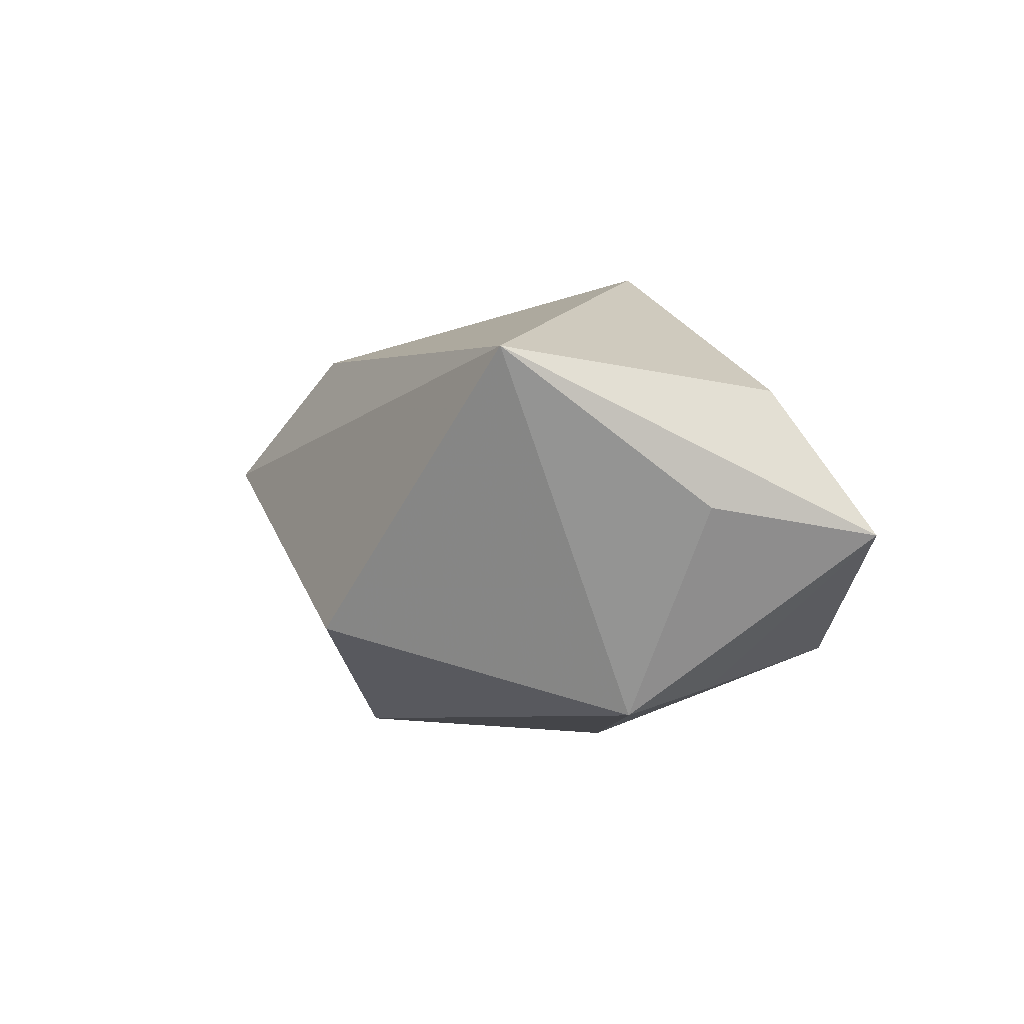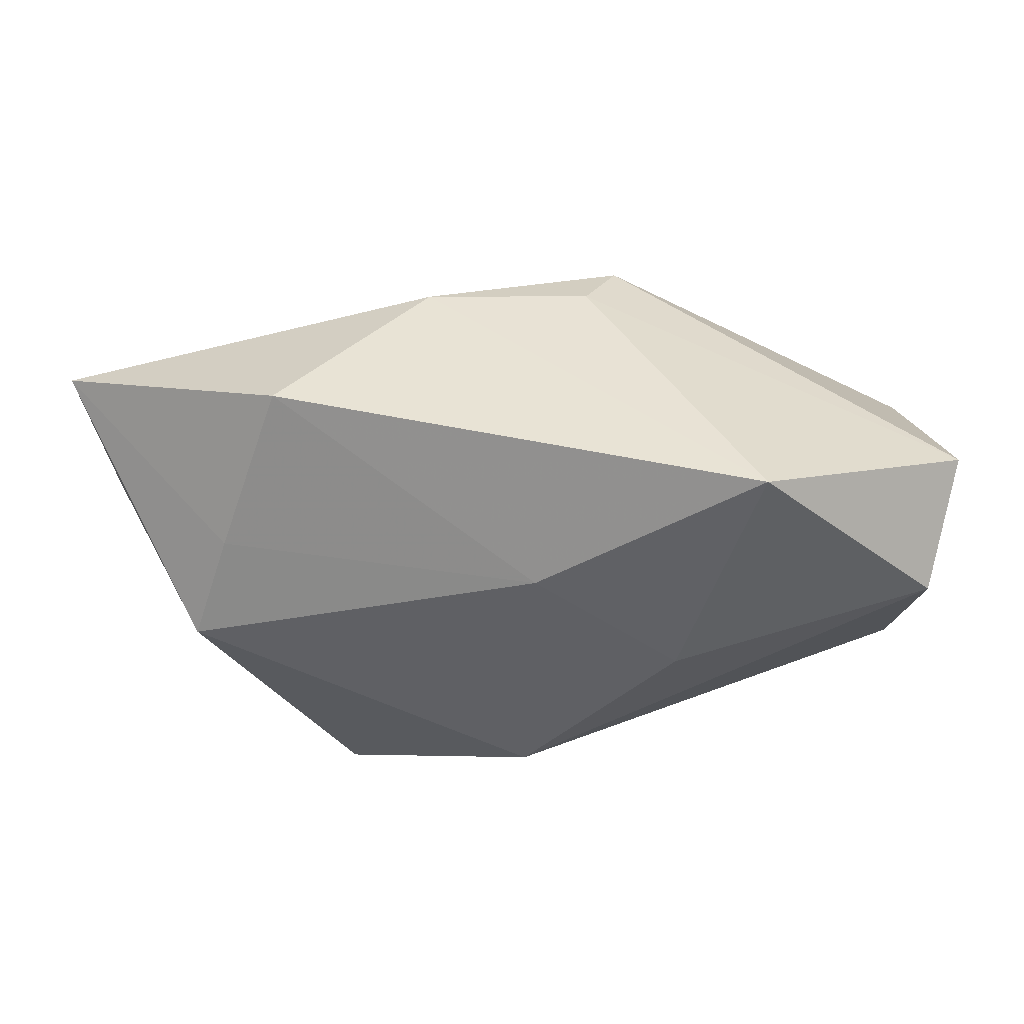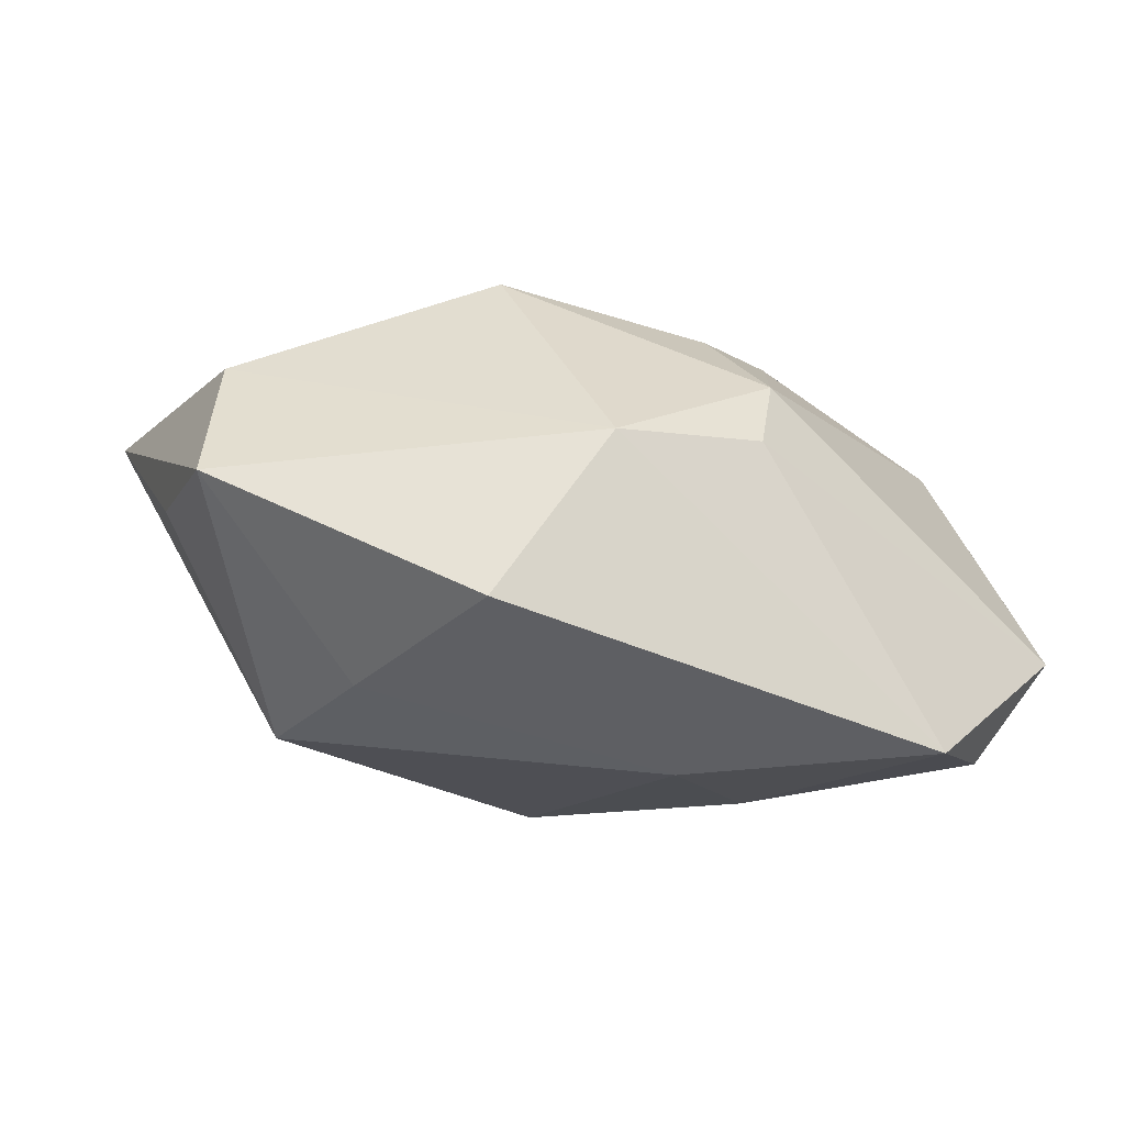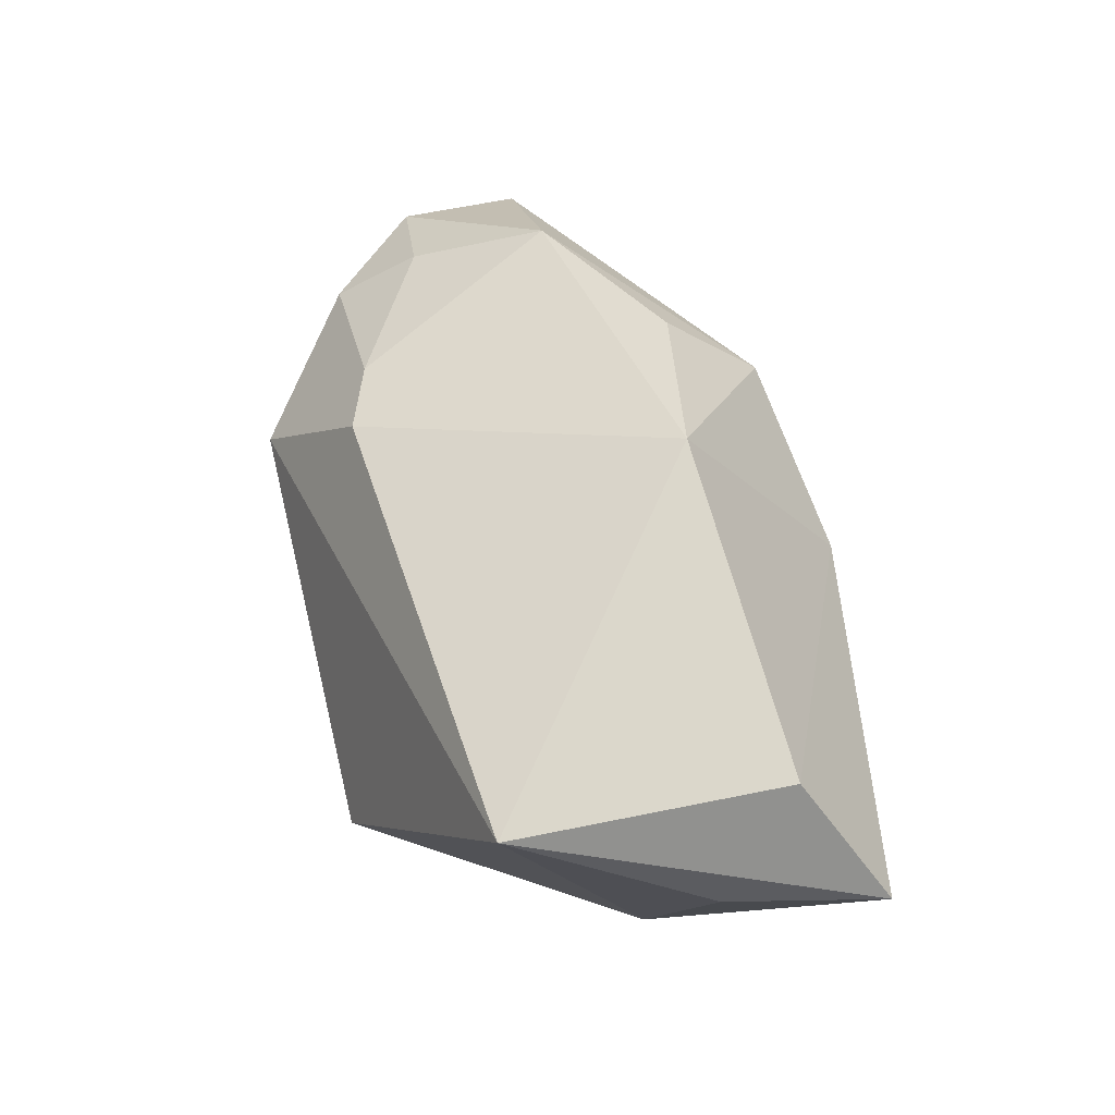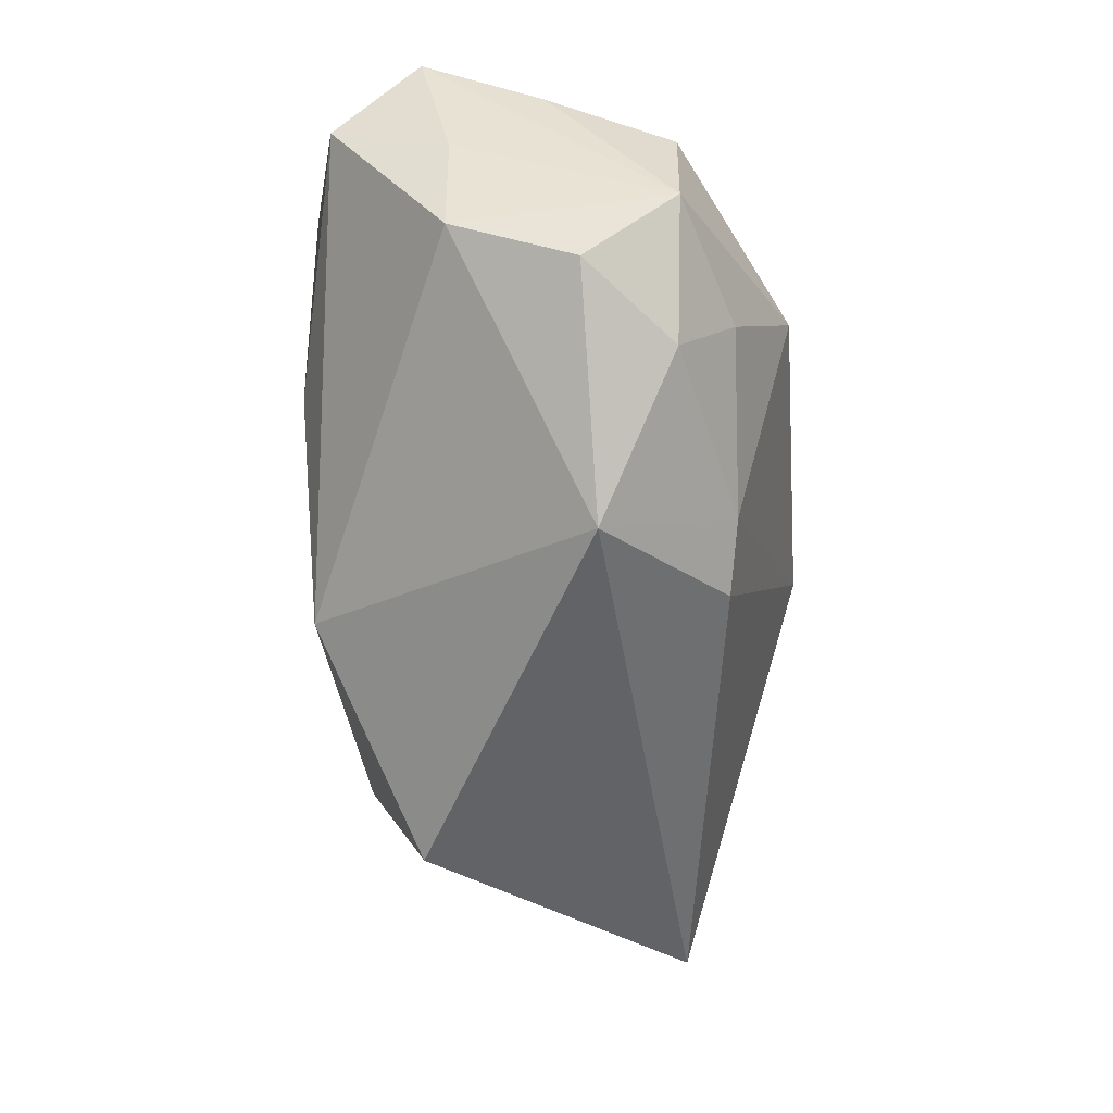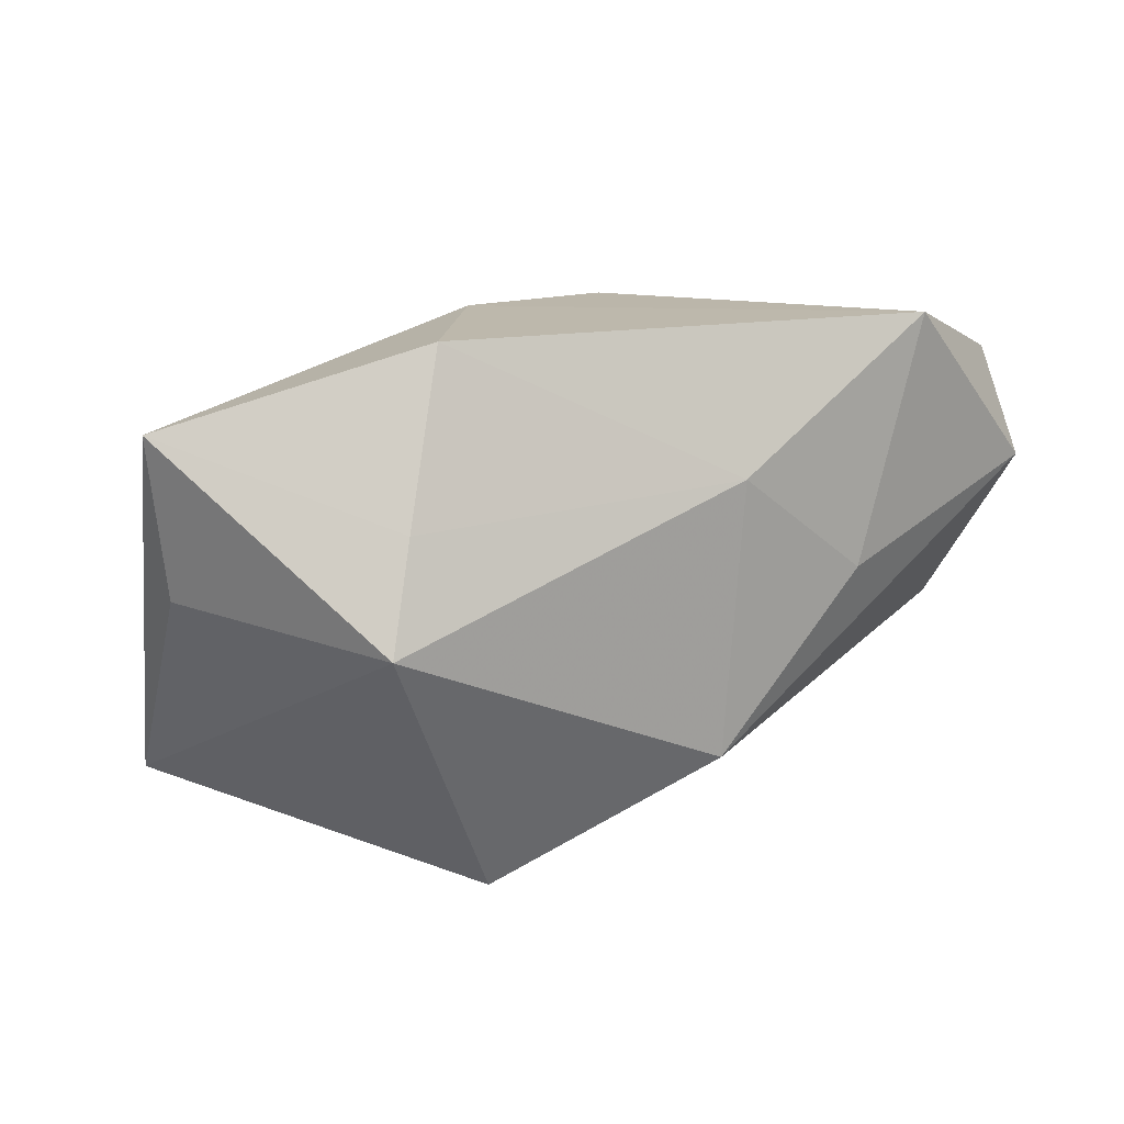
<metadata>
{"format":"obj","ext":"obj","renderer":"f3d","projection":"perspective","resolution":1024,"background":"white","views":[{"elev":-6.0,"azim":68.3,"up":"+Z"},{"elev":41.1,"azim":-173.3,"up":"+Y"},{"elev":-20.5,"azim":151.2,"up":"+Z"},{"elev":45.4,"azim":73.5,"up":"+Z"},{"elev":-55.4,"azim":-85.2,"up":"+Y"},{"elev":14.7,"azim":149.6,"up":"+Y"}]}
</metadata>
<code>
v -0.02914 -0.01616 0.01435
v 0.01686 -0.02705 -0.01203
v 0.02692 0.007931 -0.01758
v -0.03857 -0.006793 0.01539
v -0.02417 0.02313 -0.02038
v 0.009703 0.02313 0.004182
v 0.01259 0.006498 0.02501
v 0.04213 0.0007095 -0.002016
v -0.03709 -0.01397 0.006716
v 0.04043 -0.01867 0.01145
v -0.01198 -0.01719 0.01864
v -0.005649 0.02302 0.006211
v 0.04472 0.01591 -0.004159
v -0.003734 0.01012 -0.02197
v -0.01723 0.0001809 -0.02071
v -0.01985 0.002681 0.02501
v -0.04077 0.01038 0.003961
v -0.03818 0.004629 0.0156
v 0.04003 0.007937 0.009204
v -0.01804 -0.02625 0.006613
v -0.03845 -0.008803 -0.004638
v -0.04232 0.01679 -0.007477
v -0.007202 0.01143 0.02137
v -0.04042 0.007363 -0.01547
v -0.007962 0.02121 0.0128
v 0.02189 0.02313 -0.01332
v -0.02642 -0.00875 0.0195
v -0.002658 -0.01578 -0.02038
v -0.005578 -0.01991 0.01753
v -0.04064 0.002321 -0.004469
v 0.02995 -0.001812 -0.02017
f 13 26 6
f 6 26 5
f 5 26 14
f 18 17 4
f 7 6 25
f 25 6 12
f 12 6 5
f 3 26 13
f 13 31 3
f 3 14 26
f 3 31 14
f 4 21 9
f 21 20 9
f 10 20 2
f 2 31 10
f 30 24 21
f 30 21 4
f 5 14 15
f 15 24 5
f 23 7 25
f 16 18 4
f 7 23 16
f 25 18 16
f 16 23 25
f 4 9 1
f 1 9 20
f 8 31 13
f 13 10 8
f 8 10 31
f 19 10 13
f 7 10 19
f 13 6 19
f 6 7 19
f 24 30 22
f 5 24 22
f 4 17 22
f 22 30 4
f 25 12 22
f 22 12 5
f 22 18 25
f 17 18 22
f 28 15 14
f 14 31 28
f 28 31 2
f 2 20 28
f 28 20 21
f 21 24 28
f 24 15 28
f 27 16 4
f 4 1 27
f 20 10 29
f 29 10 7
f 11 27 1
f 11 1 20
f 20 29 11
f 16 27 11
f 7 16 11
f 11 29 7

</code>
